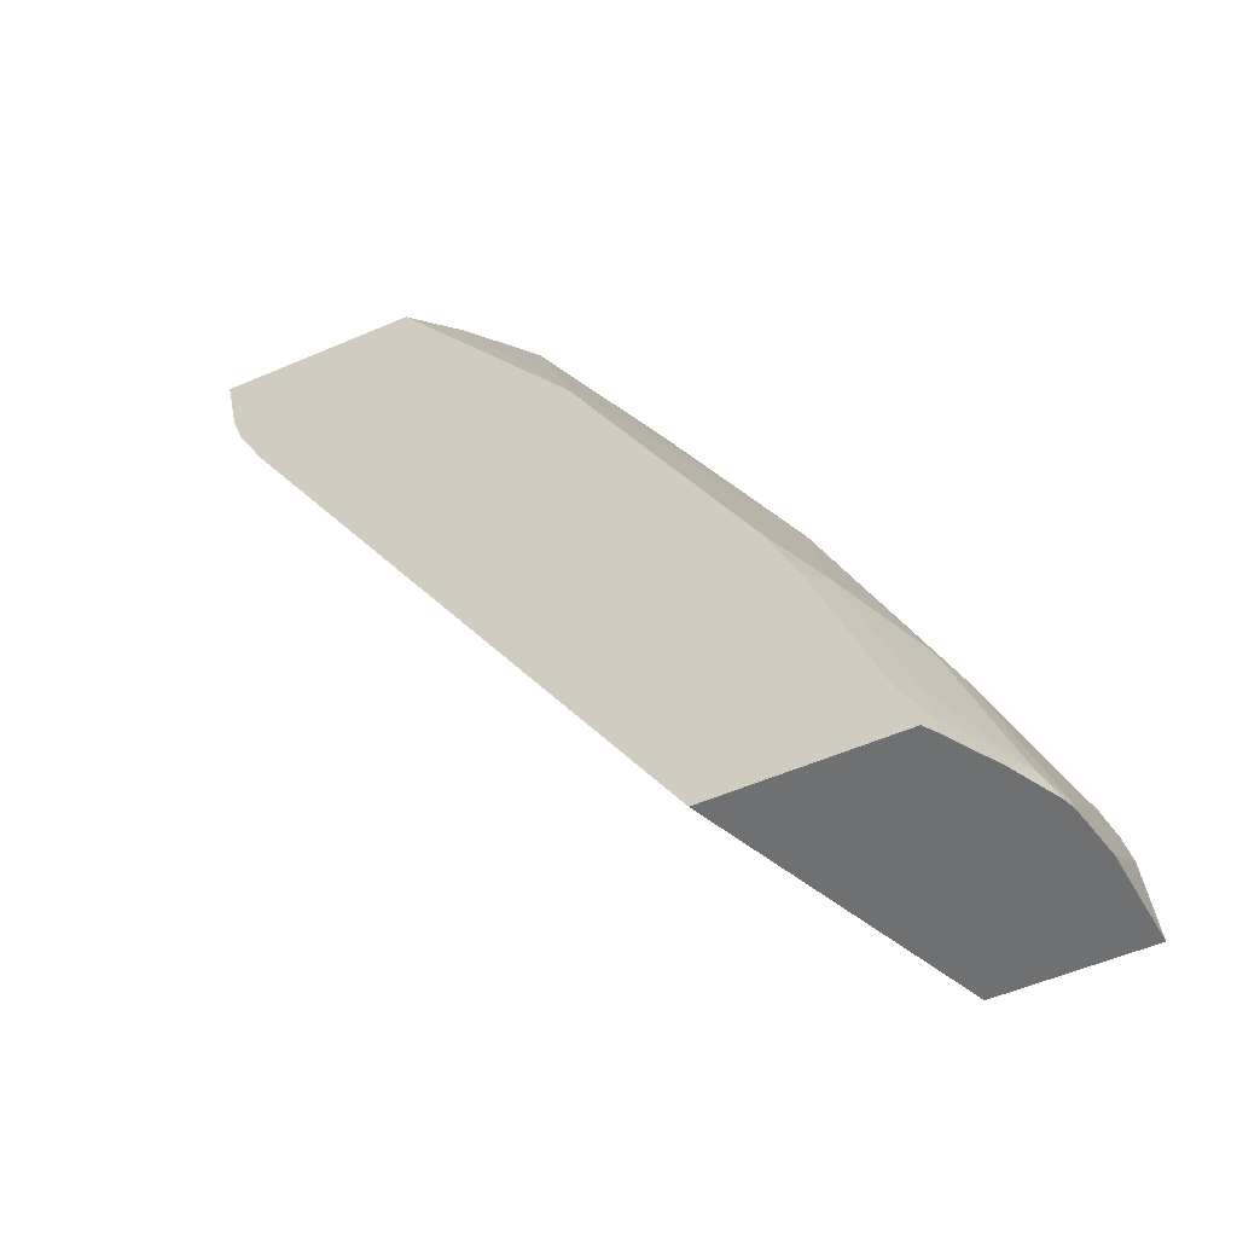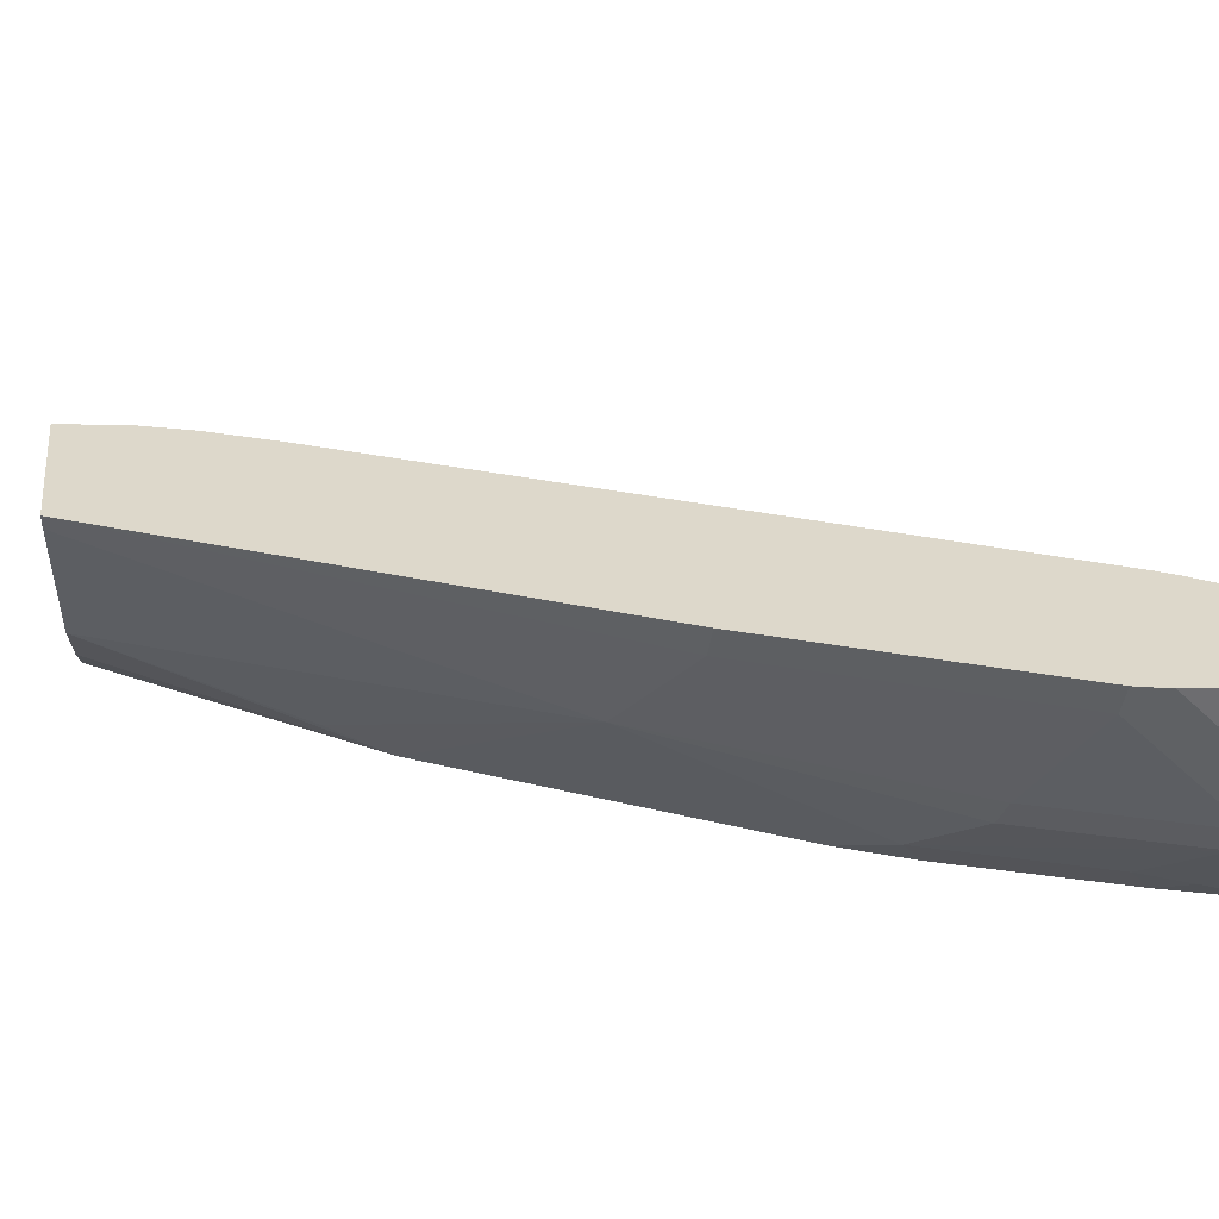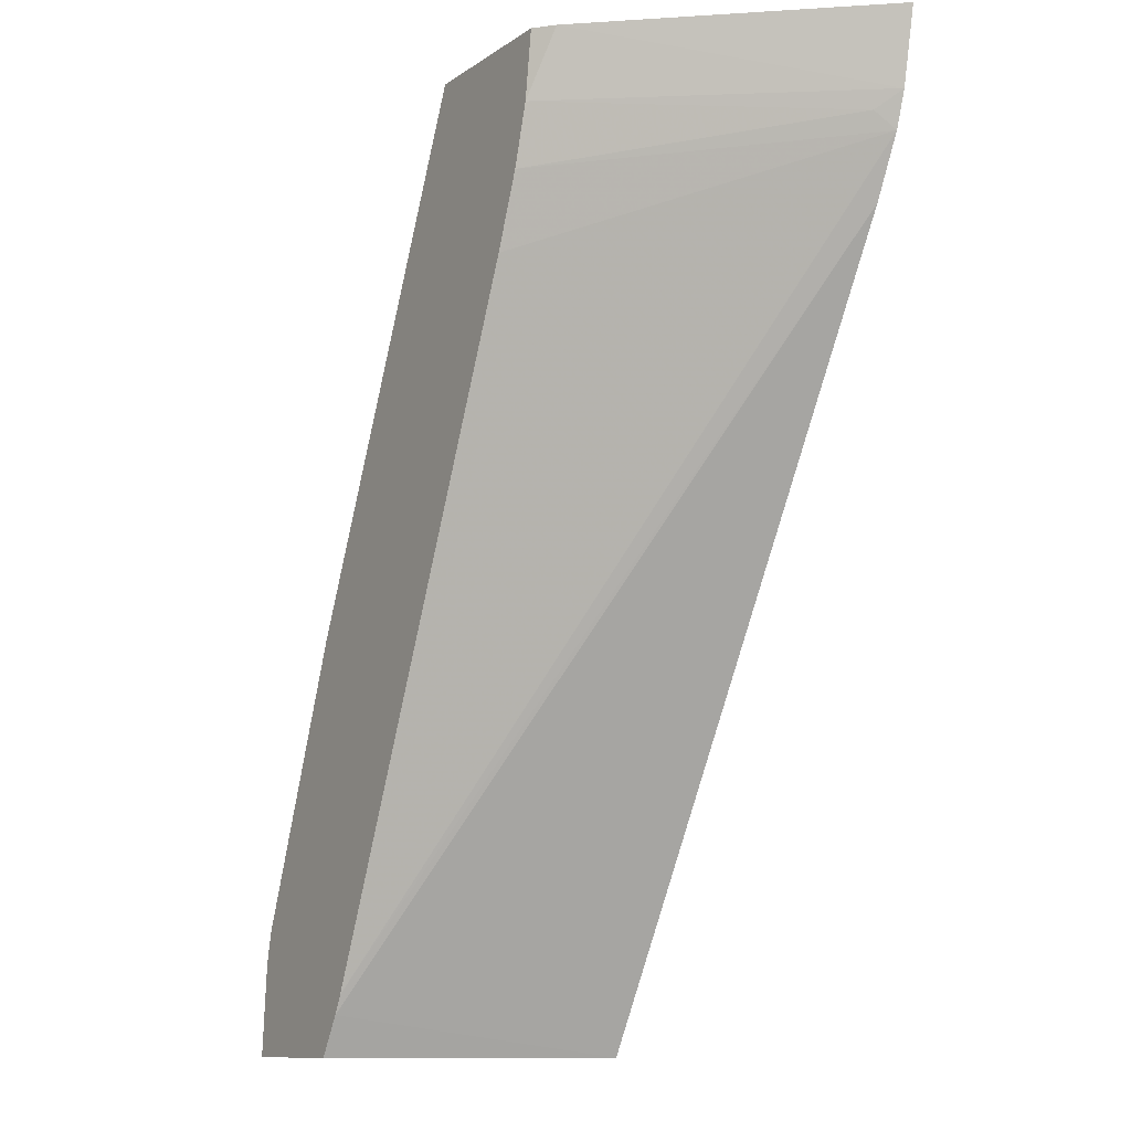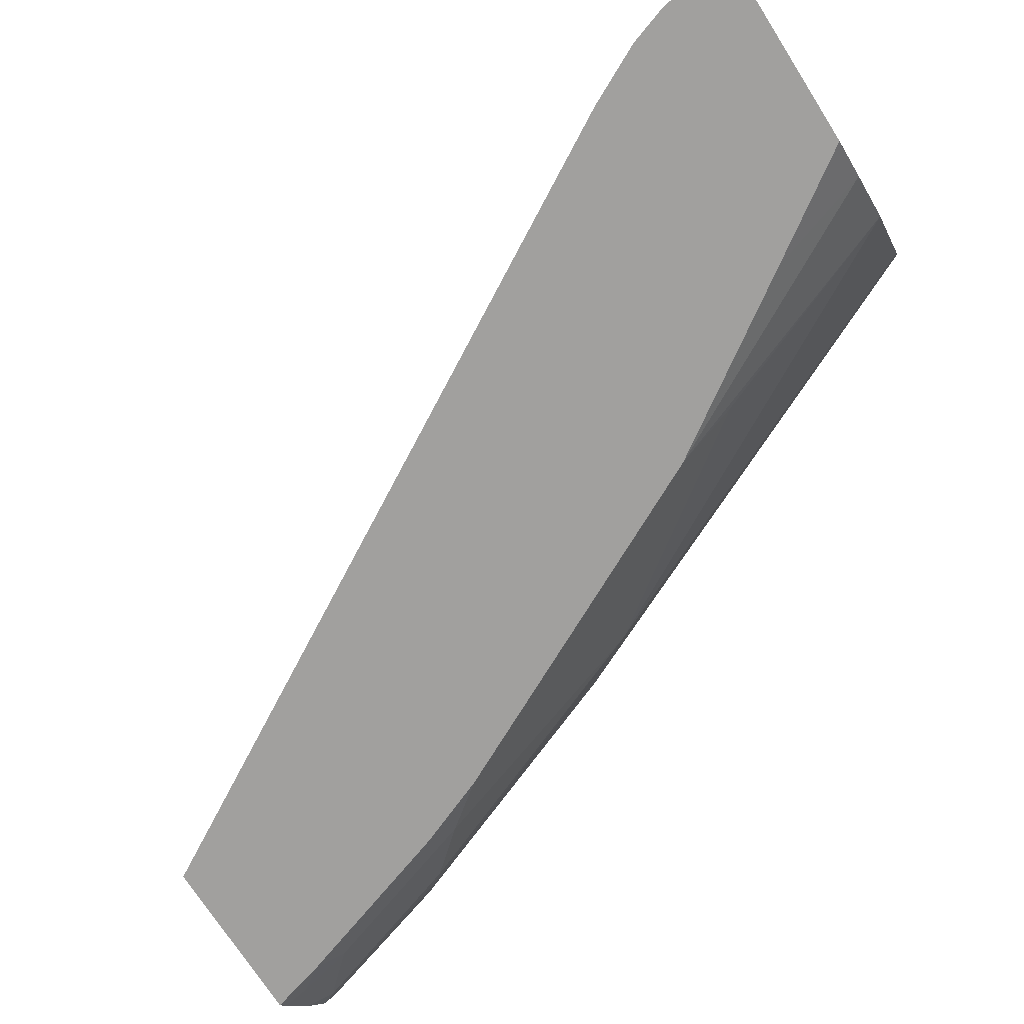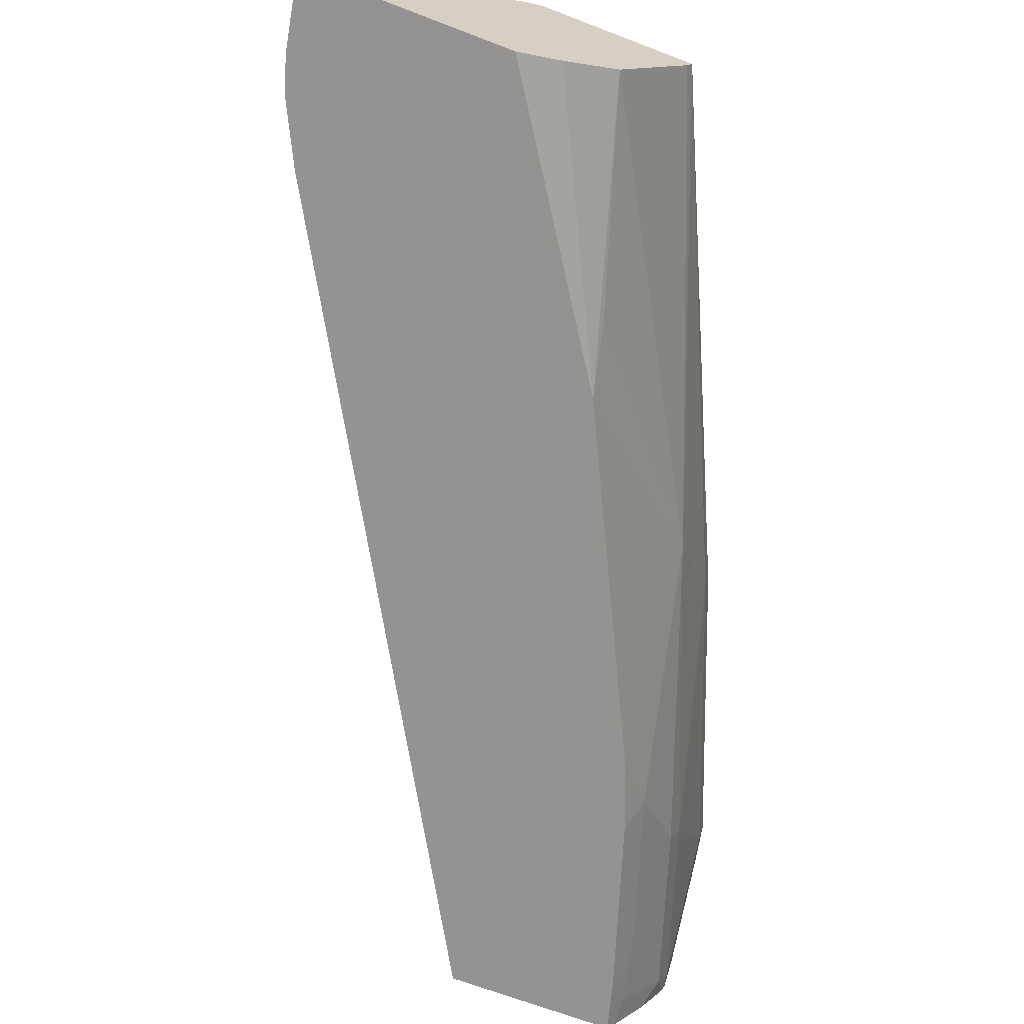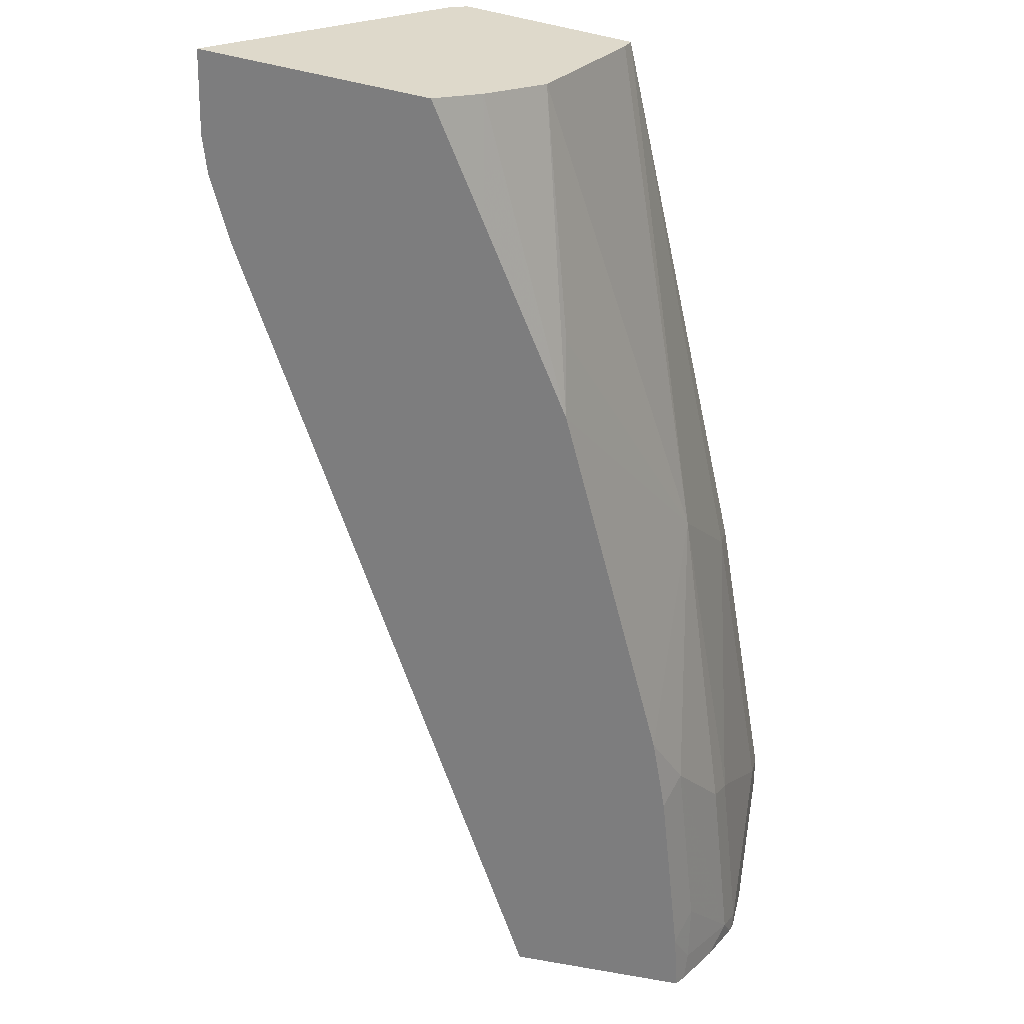
<metadata>
{"format":"obj","ext":"obj","renderer":"f3d","projection":"perspective","resolution":1024,"background":"white","views":[{"elev":-54.9,"azim":-155.5,"up":"+Y"},{"elev":31.3,"azim":-96.8,"up":"+Z"},{"elev":-10.8,"azim":58.0,"up":"+Y"},{"elev":-71.8,"azim":122.4,"up":"+Z"},{"elev":-66.8,"azim":158.9,"up":"+Z"},{"elev":-59.1,"azim":167.3,"up":"+Z"}]}
</metadata>
<code>
v -0.6698 -0.03678 -0.1829
v -0.6653 -0.03322 -0.2329
v -0.6653 -0.03678 -0.2364
v -0.5892 -0.03678 -0.1829
v -0.6653 0.01669 -0.1829
v -0.6653 2.052e-05 -0.1996
v -0.657 -0.02909 -0.2661
v -0.6587 -0.03678 -0.2661
v -0.6612 0.03535 -0.1829
v -0.657 0.004202 -0.2329
v -0.517 -0.03678 -0.3322
v -0.5753 -0.0131 -0.1829
v -0.6487 -0.02491 -0.2828
v -0.6562 -0.03678 -0.2726
v -0.6238 0.07074 -0.2661
v -0.657 0.03745 -0.1996
v -0.5947 0.2017 -0.1829
v -0.5905 0.2038 -0.1996
v -0.6168 -0.03678 -0.3322
v -0.2666 0.399 -0.3322
v -0.5697 -0.00207 -0.1829
v -0.621 -0.02214 -0.3216
v -0.6409 -0.03678 -0.2985
v -0.6154 0.07487 -0.2828
v -0.5822 0.1082 -0.3161
v -0.6154 0.008331 -0.3161
v -0.5545 0.244 -0.2551
v -0.4593 0.4972 -0.1829
v -0.622 -0.03678 -0.3256
v -0.6157 -0.0328 -0.3322
v -0.2498 0.4329 -0.3322
v -0.3993 0.3826 -0.1829
v -0.6074 -0.003795 -0.3322
v -0.6077 -0.004893 -0.3322
v -0.5573 0.1377 -0.3322
v -0.5741 0.09604 -0.3322
v -0.524 0.2042 -0.3322
v -0.4556 0.4972 -0.1921
v -0.4103 0.4972 -0.2772
v -0.4492 0.3743 -0.3161
v -0.4574 0.3373 -0.3322
v -0.3668 0.4972 -0.1829
v -0.243 0.4535 -0.3322
v -0.2551 0.4436 -0.3216
v -0.3826 0.4242 -0.1829
v -0.3771 0.4972 -0.3105
v -0.3909 0.4371 -0.3322
v -0.3558 0.4972 -0.1921
v -0.3723 0.4584 -0.1829
v -0.2341 0.4972 -0.3322
v -0.3507 0.4972 -0.3322
f 25 35 36
f 22 26 33
f 22 33 34
f 22 34 29
f 25 27 35
f 24 27 25
f 25 36 33
f 21 31 32
f 22 29 23
f 20 31 21
f 13 25 26
f 46 51 47
f 17 28 18
f 15 27 24
f 15 18 27
f 15 16 18
f 13 26 22
f 13 24 25
f 13 15 24
f 25 33 26
f 13 23 14
f 19 29 30
f 27 37 35
f 42 49 48
f 27 38 39
f 13 22 23
f 44 49 45
f 43 48 49
f 43 50 48
f 43 49 44
f 41 46 47
f 39 41 40
f 39 46 41
f 31 45 32
f 31 44 45
f 31 43 44
f 29 34 30
f 28 39 38
f 28 46 39
f 28 51 46
f 28 50 51
f 28 48 50
f 28 42 48
f 27 41 37
f 27 40 41
f 27 39 40
f 27 28 38
f 12 20 21
f 18 28 27
f 11 31 20
f 2 7 8
f 1 6 2
f 1 5 6
f 1 9 5
f 1 17 9
f 1 28 17
f 1 42 28
f 1 49 42
f 1 45 49
f 1 32 45
f 1 12 21
f 1 4 12
f 1 11 4
f 1 19 11
f 1 29 19
f 1 23 29
f 1 14 23
f 1 8 14
f 1 3 8
f 1 2 3
f 11 20 12
f 2 8 3
f 2 6 9
f 1 21 32
f 2 10 7
f 11 43 31
f 2 9 10
f 11 50 43
f 11 51 50
f 11 47 51
f 11 41 47
f 11 37 41
f 11 36 35
f 11 33 36
f 11 34 33
f 11 30 34
f 11 35 37
f 11 19 30
f 10 16 15
f 9 18 16
f 9 17 18
f 9 16 10
f 7 15 13
f 7 10 15
f 7 14 8
f 7 13 14
f 5 9 6
f 4 11 12

</code>
